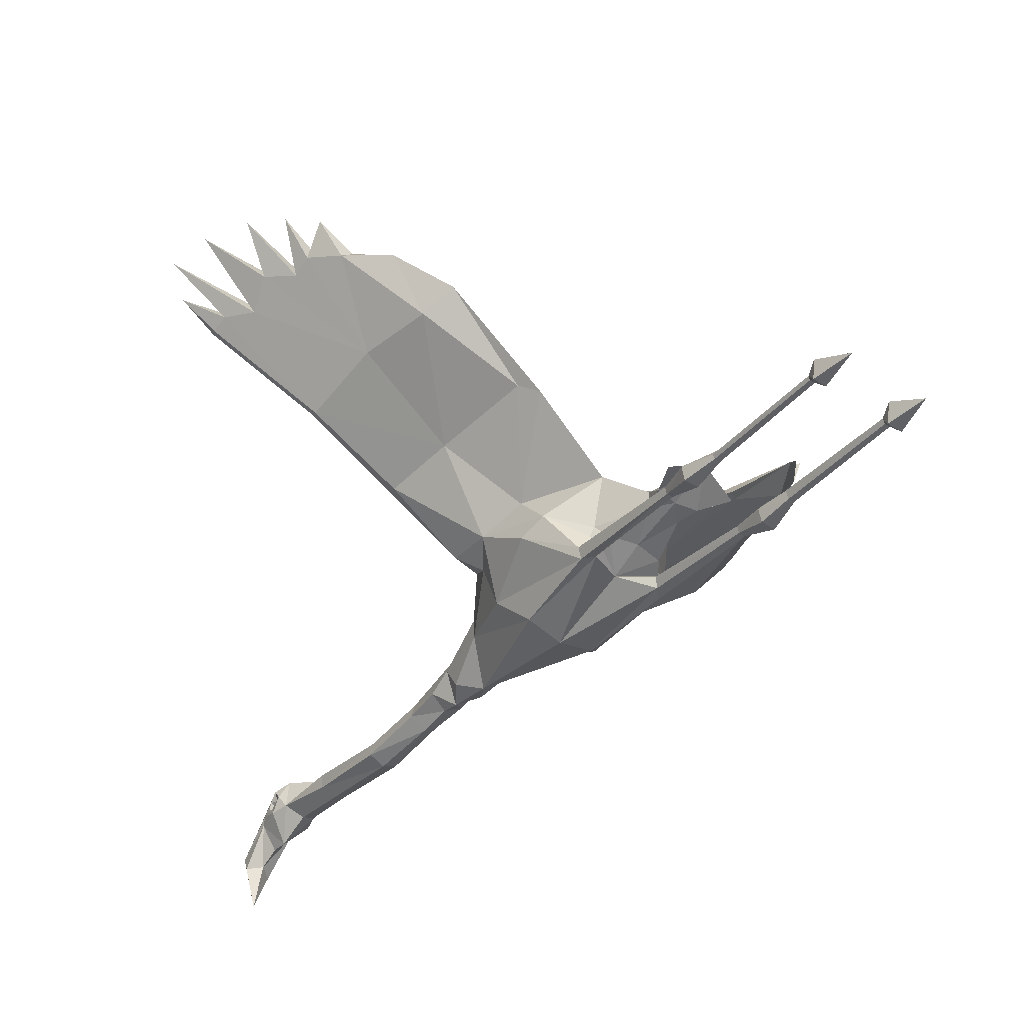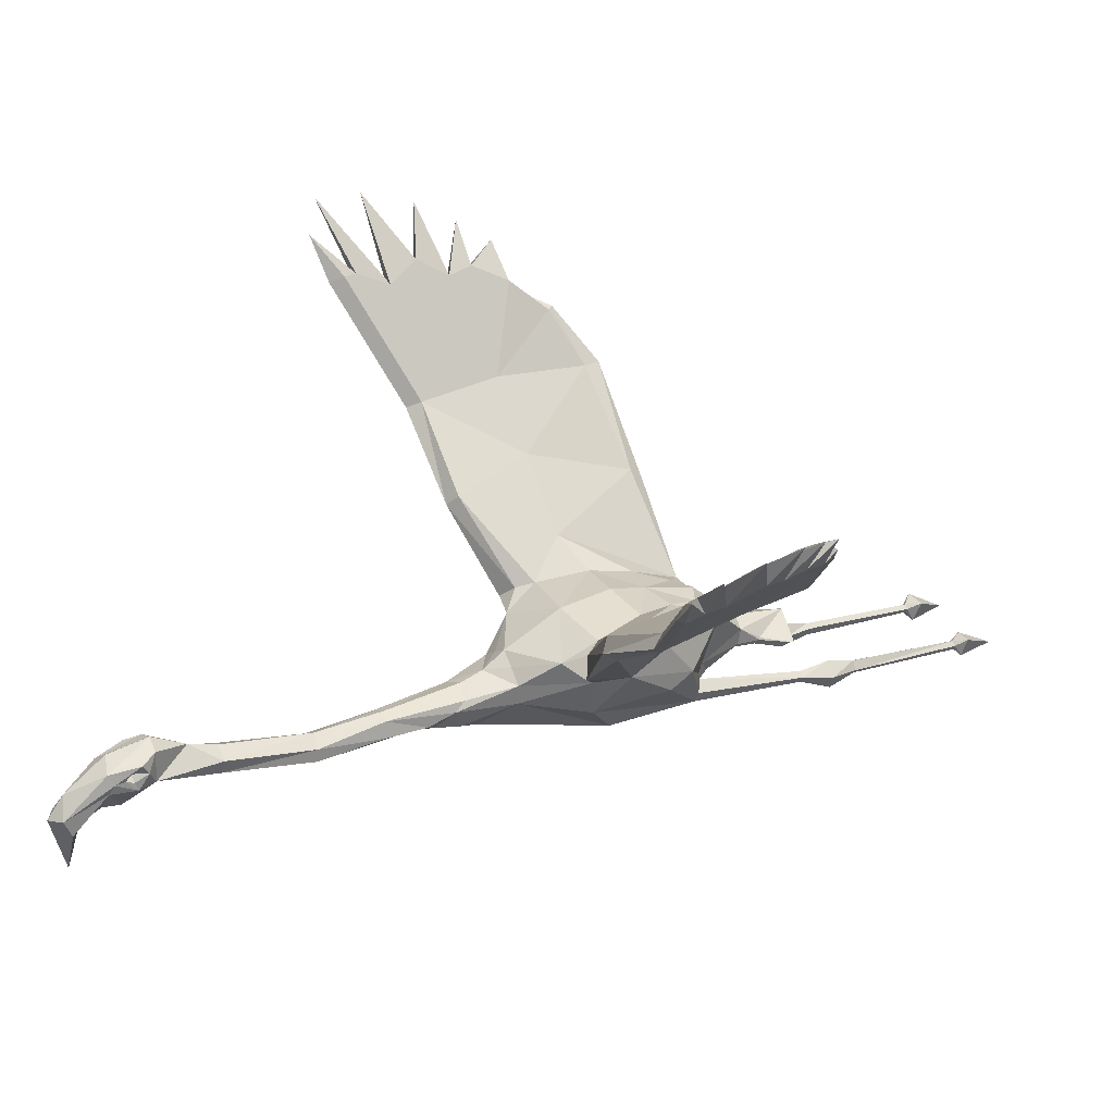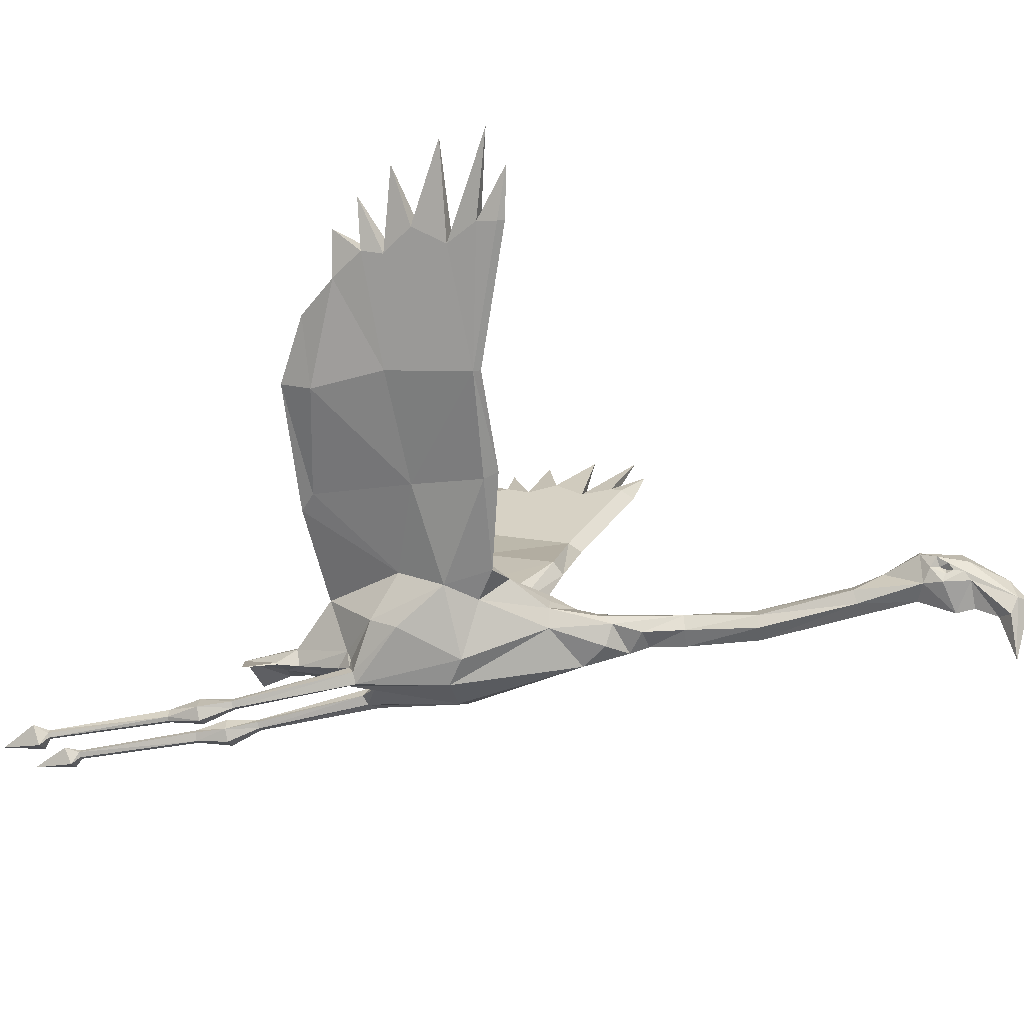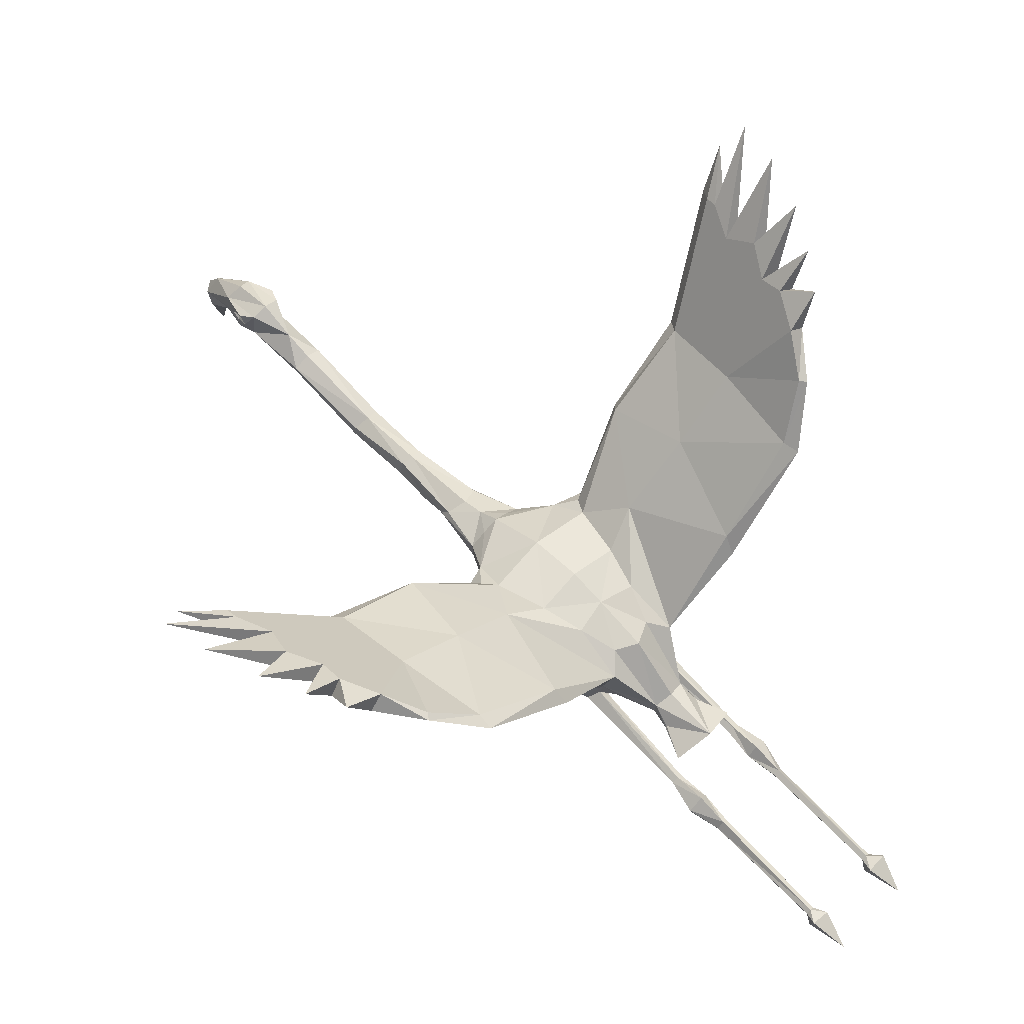
<metadata>
{"format":"obj","ext":"obj","renderer":"f3d","projection":"perspective","resolution":1024,"background":"white","views":[{"elev":-45.1,"azim":143.7,"up":"+Y"},{"elev":29.7,"azim":60.5,"up":"+Y"},{"elev":-19.1,"azim":-77.6,"up":"+Y"},{"elev":60.6,"azim":135.8,"up":"+Y"}]}
</metadata>
<code>
g default
v -0 4.866 8.385
v 2e-06 -0.1507 19.16
v -0 -12.41 -18.86
v -0 4.118 -8.137
v -13.65 1.59 -4.997
v 0.1107 -11.29 32.61
v -2.544 -8.45 42.59
v -9.513 -13.32 5.214
v 0.596 -6.945 91.38
v -6.482 -16.87 2.434
v 0.2456 -5.054 54.36
v -8e-06 -14.75 -12.57
v -7.023 -11.48 -15.03
v -10.78 4.037 7.301
v -2.736 -10.56 28.91
v -0 -18.45 2.518
v -2.314 2.364 82.84
v 0.2333 -10.28 55.17
v 0.5983 3.48 82.58
v 0.6517 -6.277 100.4
v 0.392 -1.815 71.23
v -7.098 -0.6095 -18.92
v -8.202 -16.22 -13.78
v 0.6083 -8.614 95.22
v 0.6442 2.589 89.99
v 0.01639 -2.766 23.34
v -12.9 -6.303 -10.1
v -2.092 -5.559 71.93
v -5.529 -7.534 19.64
v -1.806 -8.914 97.27
v -0 1.371 -17.86
v 0.5774 -16.3 97.72
v -1.873 -5.637 42.48
v -0 5.77 -1.348
v 0.4989 -5.076 81.86
v -9.396 0.5574 13.56
v -6.662 -9.817 -15.81
v 0.1684 -4.938 41.93
v -0 -6.67 -26.64
v -2.422 -2.825 91.09
v -3.261 -5.334 28.59
v -3.161 -7.849 -25.98
v -2.645 -2.896 83.13
v -5.71 -3.987 19.6
v -2.5 -8.838 55.31
v -6.486 -15.99 -15.51
v 0.1589 -10.62 42.38
v -2.071 0.5679 90.93
v -4.029 1.284 -15.81
v -3.614 -6.884 30.32
v -2.539 -3.232 71.43
v -13.76 -8.118 -5.244
v 0.6575 -2.435 97.44
v 0.4392 0.04853 76.36
v -11.52 -3.521 8.693
v -3.02 -8.482 35.35
v -5.128 -12.33 -17.86
v 0.1468 -10.34 36
v -2.416 -6.589 55.05
v -6.375 3.587 -9.557
v -3.016 -10.87 -25.53
v -12.5 2.972 10.22
v 0.5738 -7.532 88.13
v -6.988 -12.83 -15.35
v -4.036 -10.59 -29.36
v -0 -10.6 -28.62
v -8.533 4.854 -2.161
v -1.61 -5.976 98.54
v 0.09931 -3.915 27.44
v -6.542 -11.49 -35.06
v 0.01506 -13.16 24.47
v -0 -8.432 -36.55
v -5.605 -14.54 -16.28
v -8.959 -14.24 -14.08
v -8.083 -19.13 -35.77
v -6.905 -19.08 -35.78
v -6.371 -18.05 -35.98
v -7.416 -17.38 -36.12
v -8.537 -18.07 -35.97
v -9.162 -24.15 -70.76
v -6.36 -24.19 -70.74
v -9.588 -20.55 -71.92
v -5.846 -20.77 -72.14
v -5.799 -19.13 -41.74
v -7.461 -17.03 -42.01
v -6.568 -19.33 -47.52
v -7.541 -18.68 -47.57
v -10.01 -19.03 -41.73
v -8.6 -20.17 -47.45
v -9.284 -21.39 -41.42
v -8.178 -20.84 -47.4
v -6.645 -21.31 -41.44
v -7.075 -20.8 -47.4
v -6.727 -21.72 -69.57
v -7.573 -21.16 -69.62
v -8.335 -21.82 -69.61
v -8.124 -22.6 -69.49
v -7.166 -22.57 -69.5
v -2.854 -1.883 19.37
v -3.875 -10.23 -29.51
v -39.7 27.4 13.53
v -38.65 26.53 -13.92
v -15.43 9.128 0.2054
v -36.2 28.78 -19.88
v -41.9 25.86 14.64
v -15.15 0.4395 11.85
v -38.25 29.49 -0.6846
v -27.3 19.28 -0.4564
v -25.49 15.61 14
v -27.11 13.62 15.6
v -28.02 12.22 13.26
v -23.61 13.41 -17.6
v -35.78 28.8 -16.86
v -21.53 14.28 -18
v -20.89 11.48 -20.27
v -41.27 26.18 15.82
v -42.33 37.84 -13.26
v -43.17 37.92 -14.42
v -53.83 47.08 20.68
v -45.96 43.33 -7.289
v -56.04 45.54 21.78
v -55.41 45.87 22.96
v -40.97 27.72 -0.6707
v -48.84 41.48 -7.523
v -55.84 45.96 18.34
v -53.63 47.38 18.63
v -51.1 45.09 13.26
v -53.44 43.59 12.89
v -52.07 48.25 7.738
v -54.55 46.68 7.136
v -49.18 45.27 2.786
v -51.78 43.65 1.882
v -49.02 46.31 -1.476
v -51.79 44.55 -1.962
v -61.56 58.52 13.48
v -58.48 56.11 4.705
v -55.13 52.75 -1.779
v -51.75 48.98 -6.894
v -60.15 53.31 24.18
v -63.22 58.74 21.53
v -15.45 -1.703 3.446
v -26.34 12.85 0.3643
v 13.5 0.5473 -4.81
v 2.871 -8.46 42.58
v 9.513 -10.92 7.507
v 6.482 -16.87 2.434
v 7.023 -11.48 -15.03
v 10.75 3.824 7.339
v 2.802 -10.57 28.91
v 3.486 2.331 82.8
v 7.072 -0.7858 -18.89
v 7.949 -16.22 -13.77
v 12.9 -6.303 -10.1
v 2.85 -5.579 71.9
v 5.529 -7.534 19.64
v 3.042 -8.942 97.24
v 2.209 -5.645 42.48
v 9.396 0.5574 13.56
v 6.662 -9.817 -15.81
v 3.659 -2.861 91.06
v 3.428 -5.341 28.58
v 3.161 -7.849 -25.98
v 3.713 -2.931 83.1
v 5.71 -3.987 19.6
v 2.976 -8.854 55.29
v 6.24 -15.99 -15.51
v 3.346 0.5359 90.9
v 4.029 1.284 -15.81
v 3.779 -6.892 30.31
v 3.313 -3.256 71.4
v 13.76 -8.118 -5.244
v 11.52 -3.521 8.693
v 3.318 -8.494 35.34
v 5.102 -12.5 -17.83
v 2.903 -6.605 55.03
v 6.375 3.587 -9.557
v 3.016 -10.87 -25.53
v 12.47 2.759 10.26
v 6.752 -12.83 -15.35
v 4.036 -10.59 -29.36
v 8.533 4.854 -2.161
v 2.896 -6.003 98.51
v 6.542 -11.49 -35.06
v 5.367 -14.53 -16.29
v 8.714 -14.24 -14.08
v 7.894 -19.13 -35.76
v 6.716 -19.08 -35.78
v 6.187 -18.05 -35.99
v 7.234 -17.38 -36.12
v 8.353 -18.07 -35.97
v 8.476 -23.95 -70.83
v 6.022 -23.96 -70.84
v 8.893 -20.8 -71.84
v 5.615 -20.96 -72.07
v 5.508 -19.12 -41.74
v 7.182 -17.03 -42.01
v 6.191 -19.32 -47.52
v 7.169 -18.68 -47.57
v 9.718 -19.05 -41.72
v 8.217 -20.18 -47.45
v 8.981 -21.4 -41.42
v 7.79 -20.84 -47.39
v 6.342 -21.31 -41.44
v 6.687 -20.8 -47.4
v 6.473 -21.72 -69.57
v 7.323 -21.16 -69.62
v 8.08 -21.83 -69.6
v 7.863 -22.61 -69.49
v 6.906 -22.57 -69.5
v 2.854 -1.883 19.37
v 3.875 -10.23 -29.51
v 41.34 23.4 13.98
v 40.33 22.92 -13.48
v 15.28 8.085 0.3929
v 38.39 25.61 -19.44
v 43.19 21.45 15.08
v 15.07 -0.09873 11.95
v 40.42 25.81 -0.2351
v 27.74 17.85 -0.2236
v 25.27 14.54 14.2
v 26.58 12.34 15.8
v 27.3 10.83 13.46
v 23.42 12.44 -17.41
v 37.96 25.69 -16.43
v 21.38 13.26 -17.81
v 20.73 10.44 -20.08
v 42.63 21.89 16.26
v 46.16 33.23 -12.74
v 47.01 33.15 -13.9
v 59.07 39.85 21.3
v 50.77 37.87 -6.724
v 60.92 37.9 22.41
v 60.36 38.33 23.59
v 42.74 23.53 -0.2178
v 53.22 35.48 -6.954
v 60.82 38.36 18.96
v 58.94 40.19 19.25
v 56.04 38.48 13.86
v 58.04 36.54 13.49
v 57.65 41.4 8.36
v 59.77 39.37 7.761
v 54.25 39.08 3.377
v 56.48 36.98 2.477
v 54.33 40.15 -0.8797
v 56.7 37.88 -1.362
v 68.96 49.55 14.21
v 65.52 47.84 5.402
v 61.6 45.25 -1.117
v 57.57 42.25 -6.27
v 66.48 44.68 24.87
v 70.59 49.4 22.26
v 15.42 -1.916 3.484
v 25.73 11.67 0.5653
v 7.278 -23.92 -78.15
v -7.715 -23.84 -77.83
v 4.034 -1.259 90.04
v 4.651 -0.4798 84.46
v 4.452 0.1793 87.53
v 4.528 -3.075 86.37
v 4.309 -1.606 86.93
v 4.185 -1.01 88.27
v 3.893 -0.2783 86.01
v 4.799 1.328 85.61
v 3.357 -0.6561 87.09
v -3.367 -3.029 86.42
v -2.789 -1.219 90.08
v -3.493 -0.4334 84.5
v -3.595 1.376 85.66
v -2.152 -0.624 87.12
v -2.96 -0.968 88.31
v -3.116 -1.563 86.98
v -2.703 -0.2403 86.05
v -3.228 0.2242 87.58
g flamingo_geo_inmesh
f 1 36 2
f 2 36 99
f 61 37 42
f 42 37 22
f 39 42 31
f 31 42 49
f 44 55 29
f 29 55 8
f 60 4 49
f 49 4 31
f 22 37 27
f 27 37 13
f 60 67 4
f 4 67 34
f 16 71 10
f 60 49 22
f 22 49 42
f 55 44 36
f 36 44 99
f 50 29 15
f 50 41 44
f 69 26 41
f 41 26 44
f 33 38 41
f 41 38 69
f 58 56 6
f 6 56 50
f 35 28 18
f 18 28 45
f 64 57 12
f 3 12 57
f 74 23 52
f 52 23 8
f 23 10 8
f 8 10 29
f 10 46 16
f 59 51 11
f 11 51 21
f 13 37 64
f 64 37 57
f 10 71 29
f 29 71 15
f 50 15 6
f 6 15 71
f 73 64 12
f 17 19 54
f 47 7 58
f 58 7 56
f 48 25 19
f 48 53 25
f 43 267 17
f 17 267 268
f 271 265 270
f 270 265 266
f 48 266 68
f 68 40 30
f 2 99 26
f 26 99 44
f 52 141 27
f 27 141 5
f 43 54 51
f 51 54 21
f 51 28 43
f 30 32 68
f 9 24 40
f 24 32 30
f 59 11 33
f 33 11 38
f 41 50 33
f 50 56 33
f 56 7 33
f 1 14 36
f 36 14 62
f 45 59 7
f 7 59 33
f 47 45 7
f 24 30 40
f 17 54 43
f 51 59 28
f 28 59 45
f 23 46 10
f 18 45 47
f 55 141 8
f 8 141 52
f 20 53 68
f 68 53 48
f 68 32 20
f 65 61 42
f 57 61 3
f 3 61 66
f 63 43 35
f 35 43 28
f 72 42 39
f 66 61 65
f 23 75 46
f 46 75 76
f 77 73 76
f 76 73 46
f 77 78 73
f 73 78 64
f 78 79 64
f 64 79 74
f 79 75 74
f 74 75 23
f 86 87 84
f 84 87 85
f 89 88 87
f 87 88 85
f 91 90 89
f 89 90 88
f 93 92 91
f 91 92 90
f 86 84 93
f 93 84 92
f 79 88 75
f 75 88 90
f 90 92 75
f 75 92 76
f 92 84 76
f 76 84 77
f 85 78 84
f 84 78 77
f 88 79 85
f 85 79 78
f 94 95 86
f 86 95 87
f 96 89 95
f 95 89 87
f 96 97 89
f 89 97 91
f 97 98 91
f 91 98 93
f 98 94 93
f 93 94 86
f 82 80 96
f 96 80 97
f 81 98 80
f 80 98 97
f 83 94 81
f 81 94 98
f 83 82 95
f 82 96 95
f 43 63 265
f 265 63 40
f 40 63 9
f 52 27 74
f 64 74 13
f 27 13 74
f 22 27 5
f 34 67 1
f 1 67 14
f 83 95 94
f 73 12 46
f 16 46 12
f 100 72 70
f 42 100 65
f 72 100 42
f 65 100 70
f 70 72 65
f 65 72 66
f 55 36 106
f 106 36 62
f 108 107 101
f 111 105 142
f 142 105 123
f 109 14 103
f 103 14 67
f 14 109 62
f 62 109 110
f 111 106 110
f 110 106 62
f 106 111 141
f 141 111 142
f 22 114 103
f 103 114 108
f 114 113 108
f 108 113 107
f 113 114 104
f 104 114 115
f 67 60 103
f 103 60 22
f 116 110 101
f 101 110 109
f 116 105 110
f 110 105 111
f 22 5 115
f 115 5 112
f 103 108 109
f 109 108 101
f 102 104 112
f 112 104 115
f 104 118 113
f 113 118 117
f 119 101 126
f 127 126 101
f 113 117 107
f 107 117 120
f 122 121 116
f 116 121 105
f 101 119 116
f 116 119 122
f 132 134 123
f 134 124 123
f 102 123 124
f 118 124 117
f 117 124 120
f 130 135 129
f 129 135 127
f 127 135 128
f 128 135 130
f 132 136 131
f 131 136 129
f 129 136 130
f 130 136 132
f 134 137 133
f 133 137 131
f 131 137 132
f 132 137 134
f 124 138 120
f 120 138 133
f 133 138 134
f 134 138 124
f 125 139 126
f 126 139 119
f 119 139 122
f 122 139 121
f 121 139 125
f 128 140 127
f 127 140 126
f 126 140 125
f 125 140 128
f 104 102 118
f 118 102 124
f 127 101 129
f 131 129 101
f 101 107 131
f 131 107 133
f 107 120 133
f 22 115 114
f 105 128 123
f 128 130 123
f 130 132 123
f 121 125 105
f 105 125 128
f 141 55 106
f 112 5 142
f 142 5 141
f 112 142 102
f 102 142 123
f 48 19 17
f 1 2 158
f 158 2 210
f 151 159 162
f 162 159 177
f 39 31 162
f 162 31 168
f 164 155 172
f 172 155 145
f 176 168 4
f 4 168 31
f 147 159 153
f 153 159 151
f 34 181 4
f 4 181 176
f 174 177 159
f 16 146 71
f 162 168 151
f 151 168 176
f 210 164 158
f 158 164 172
f 149 155 169
f 164 161 169
f 164 26 161
f 161 26 69
f 69 38 161
f 161 38 157
f 169 173 6
f 6 173 58
f 165 154 18
f 18 154 35
f 179 12 174
f 3 174 12
f 185 171 152
f 152 171 145
f 155 146 145
f 145 146 152
f 146 16 166
f 175 11 170
f 170 11 21
f 147 179 159
f 159 179 174
f 149 71 155
f 155 71 146
f 71 149 6
f 6 149 169
f 184 12 179
f 150 54 19
f 47 58 144
f 144 58 173
f 167 19 25
f 167 25 53
f 256 261 258
f 167 263 150
f 256 182 160
f 160 182 156
f 2 26 210
f 210 26 164
f 171 153 252
f 252 153 143
f 163 170 54
f 54 170 21
f 170 163 154
f 156 182 32
f 9 160 24
f 24 156 32
f 175 157 11
f 11 157 38
f 161 157 169
f 169 157 173
f 157 144 173
f 1 158 148
f 148 158 178
f 165 144 175
f 144 157 175
f 47 144 165
f 24 160 156
f 72 39 162
f 150 163 54
f 165 175 154
f 154 175 170
f 152 146 166
f 18 47 165
f 171 252 145
f 145 252 172
f 167 53 182
f 182 53 20
f 182 20 32
f 174 3 177
f 177 3 66
f 180 162 177
f 154 163 35
f 35 163 63
f 66 180 177
f 152 166 186
f 186 166 187
f 166 184 187
f 187 184 188
f 188 184 189
f 189 184 179
f 189 179 190
f 190 179 185
f 190 185 186
f 186 185 152
f 196 198 195
f 195 198 197
f 196 199 198
f 198 199 200
f 199 201 200
f 200 201 202
f 201 203 202
f 202 203 204
f 203 195 204
f 204 195 197
f 190 186 199
f 199 186 201
f 201 186 203
f 203 186 187
f 203 187 195
f 195 187 188
f 188 189 195
f 195 189 196
f 189 190 196
f 196 190 199
f 198 206 197
f 197 206 205
f 198 200 206
f 206 200 207
f 207 200 208
f 208 200 202
f 208 202 209
f 209 202 204
f 209 204 205
f 205 204 197
f 208 191 207
f 207 191 193
f 208 209 191
f 191 209 192
f 194 192 205
f 205 192 209
f 194 206 193
f 193 206 207
f 163 259 63
f 63 259 160
f 63 160 9
f 171 185 153
f 179 147 185
f 185 147 153
f 151 143 153
f 34 1 181
f 181 1 148
f 194 205 206
f 184 166 12
f 16 12 166
f 211 183 72
f 162 180 211
f 72 162 211
f 180 183 211
f 66 72 180
f 180 72 183
f 172 217 158
f 158 217 178
f 219 212 218
f 234 216 253
f 253 216 222
f 220 214 148
f 148 214 181
f 221 220 178
f 178 220 148
f 178 217 221
f 221 217 222
f 217 252 222
f 222 252 253
f 219 225 214
f 214 225 151
f 225 219 224
f 224 219 218
f 226 225 215
f 215 225 224
f 181 214 176
f 176 214 151
f 220 221 212
f 212 221 227
f 222 216 221
f 221 216 227
f 223 143 226
f 226 143 151
f 212 219 220
f 220 219 214
f 213 223 215
f 215 223 226
f 215 224 229
f 229 224 228
f 230 237 212
f 238 212 237
f 231 228 218
f 224 218 228
f 216 232 227
f 227 232 233
f 212 227 230
f 230 227 233
f 243 234 245
f 234 235 245
f 213 235 234
f 228 231 229
f 229 231 235
f 241 240 246
f 240 238 246
f 238 239 246
f 239 241 246
f 243 242 247
f 242 240 247
f 240 241 247
f 241 243 247
f 245 244 248
f 244 242 248
f 242 243 248
f 243 245 248
f 235 231 249
f 231 244 249
f 244 245 249
f 245 235 249
f 236 237 250
f 237 230 250
f 230 233 250
f 233 232 250
f 232 236 250
f 239 238 251
f 238 237 251
f 237 236 251
f 236 239 251
f 235 213 229
f 229 213 215
f 242 218 212
f 212 238 240
f 242 212 240
f 242 244 218
f 218 244 231
f 151 225 226
f 216 234 239
f 239 234 241
f 234 243 241
f 232 216 236
f 216 239 236
f 252 217 172
f 252 143 253
f 253 143 223
f 234 253 213
f 213 253 223
f 167 150 19
f 191 254 193
f 192 194 254
f 254 194 193
f 192 254 191
f 83 255 82
f 81 80 255
f 255 80 82
f 81 255 83
f 61 57 37
f 169 155 164
f 44 29 50
f 258 263 167
f 160 259 256
f 259 163 257
f 260 257 262
f 261 264 258
f 260 261 259
f 259 261 256
f 264 262 258
f 263 257 150
f 150 257 163
f 261 260 264
f 260 262 264
f 258 262 263
f 263 262 257
f 259 257 260
f 256 258 167
f 266 273 270
f 17 268 48
f 273 268 272
f 272 268 267
f 267 265 271
f 269 271 270
f 272 271 269
f 273 272 269
f 270 273 269
f 267 271 272
f 267 43 265
f 266 265 40
f 48 273 266
f 48 268 273
f 68 266 40
f 167 182 256

</code>
